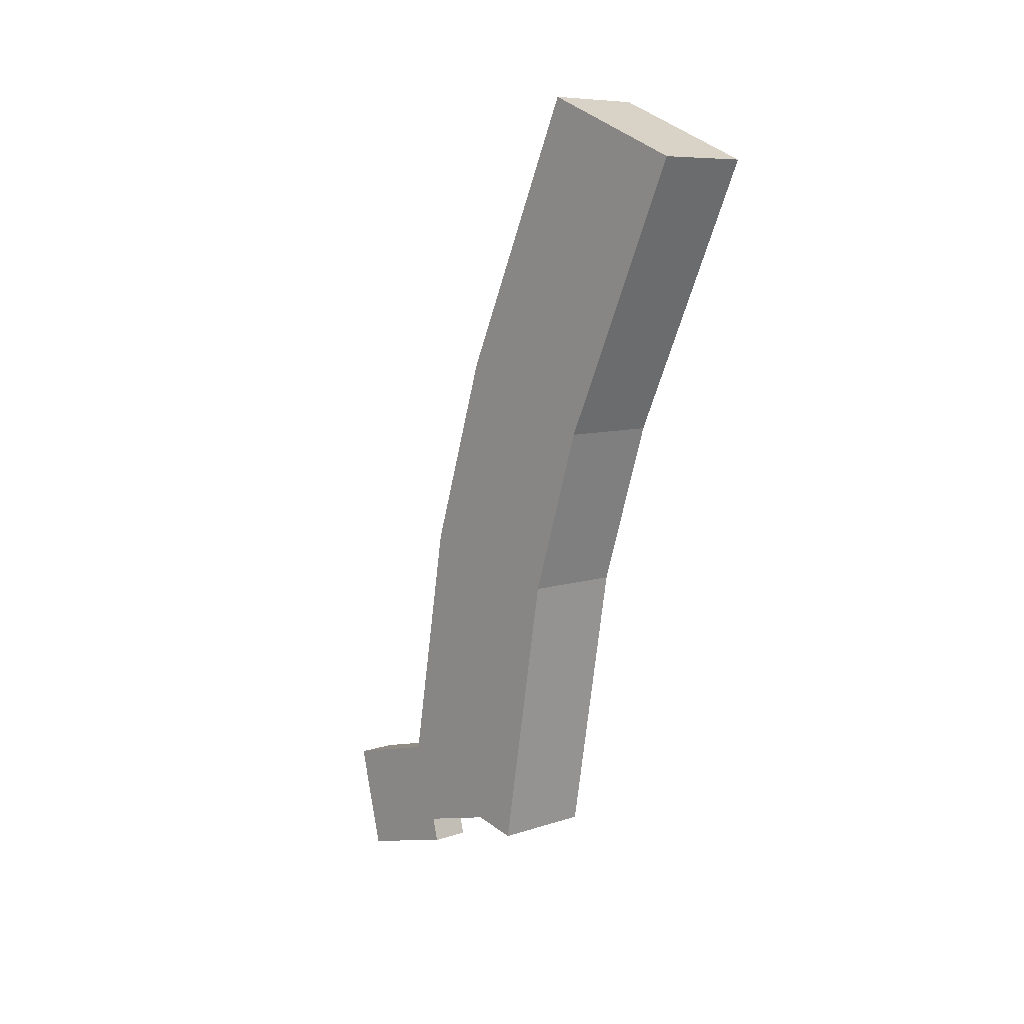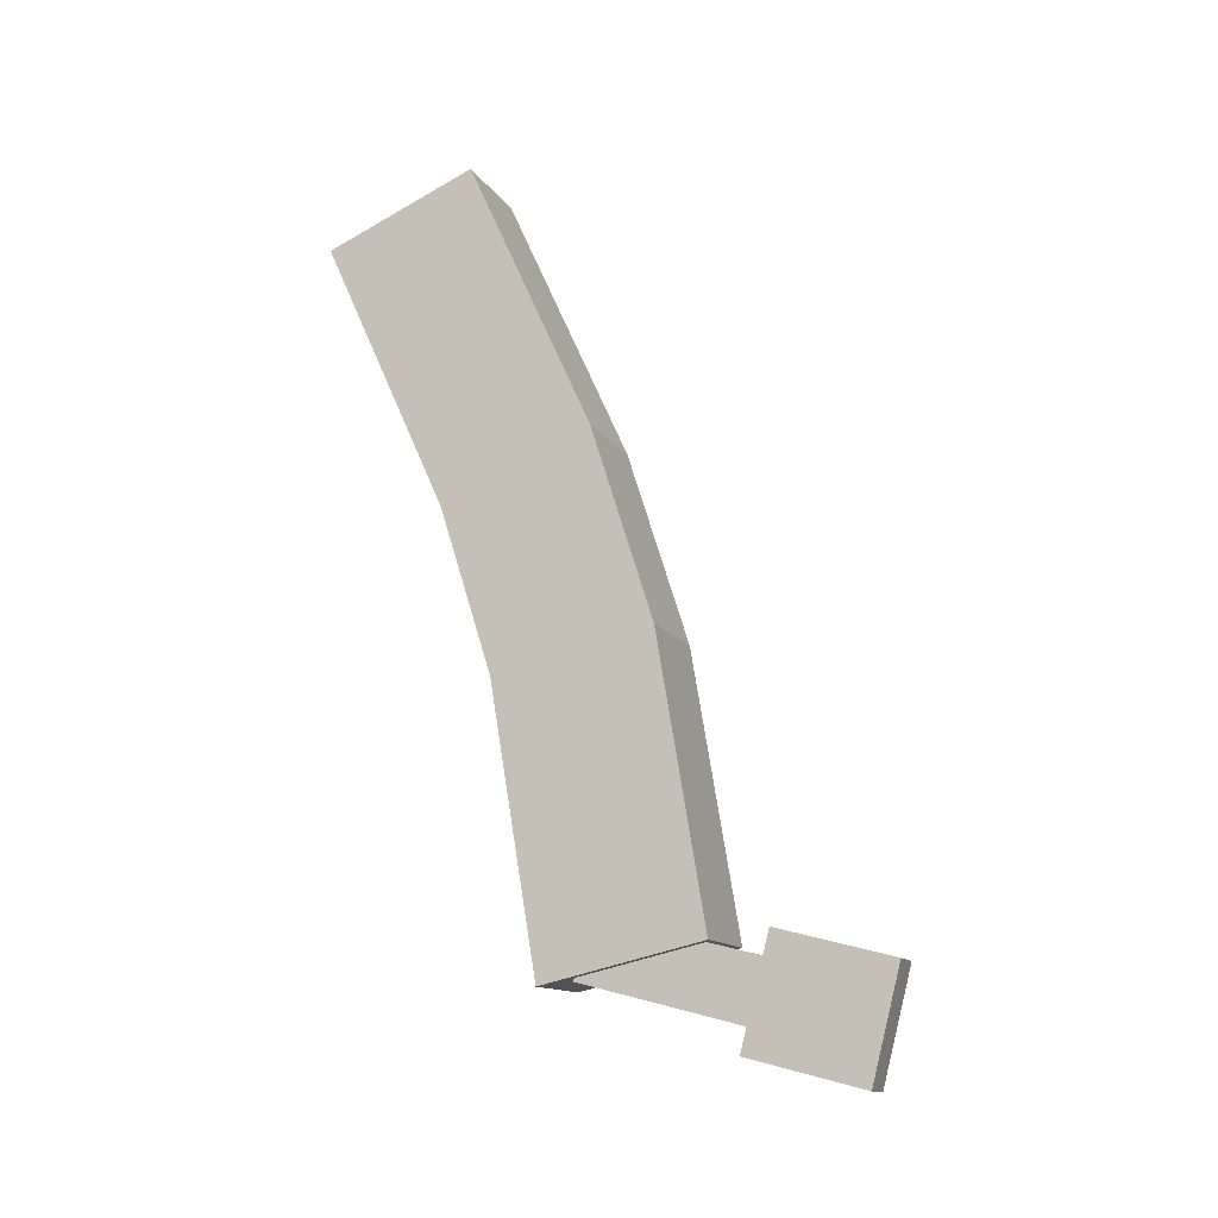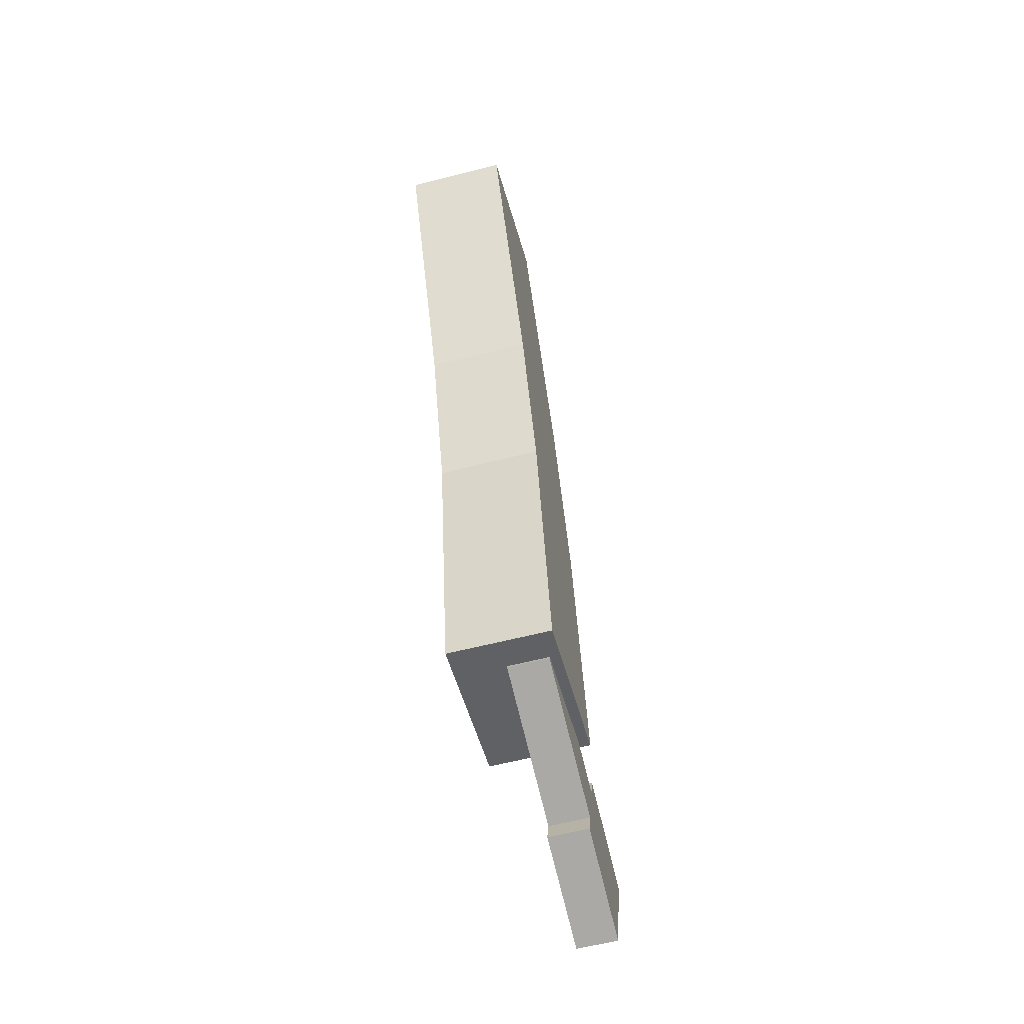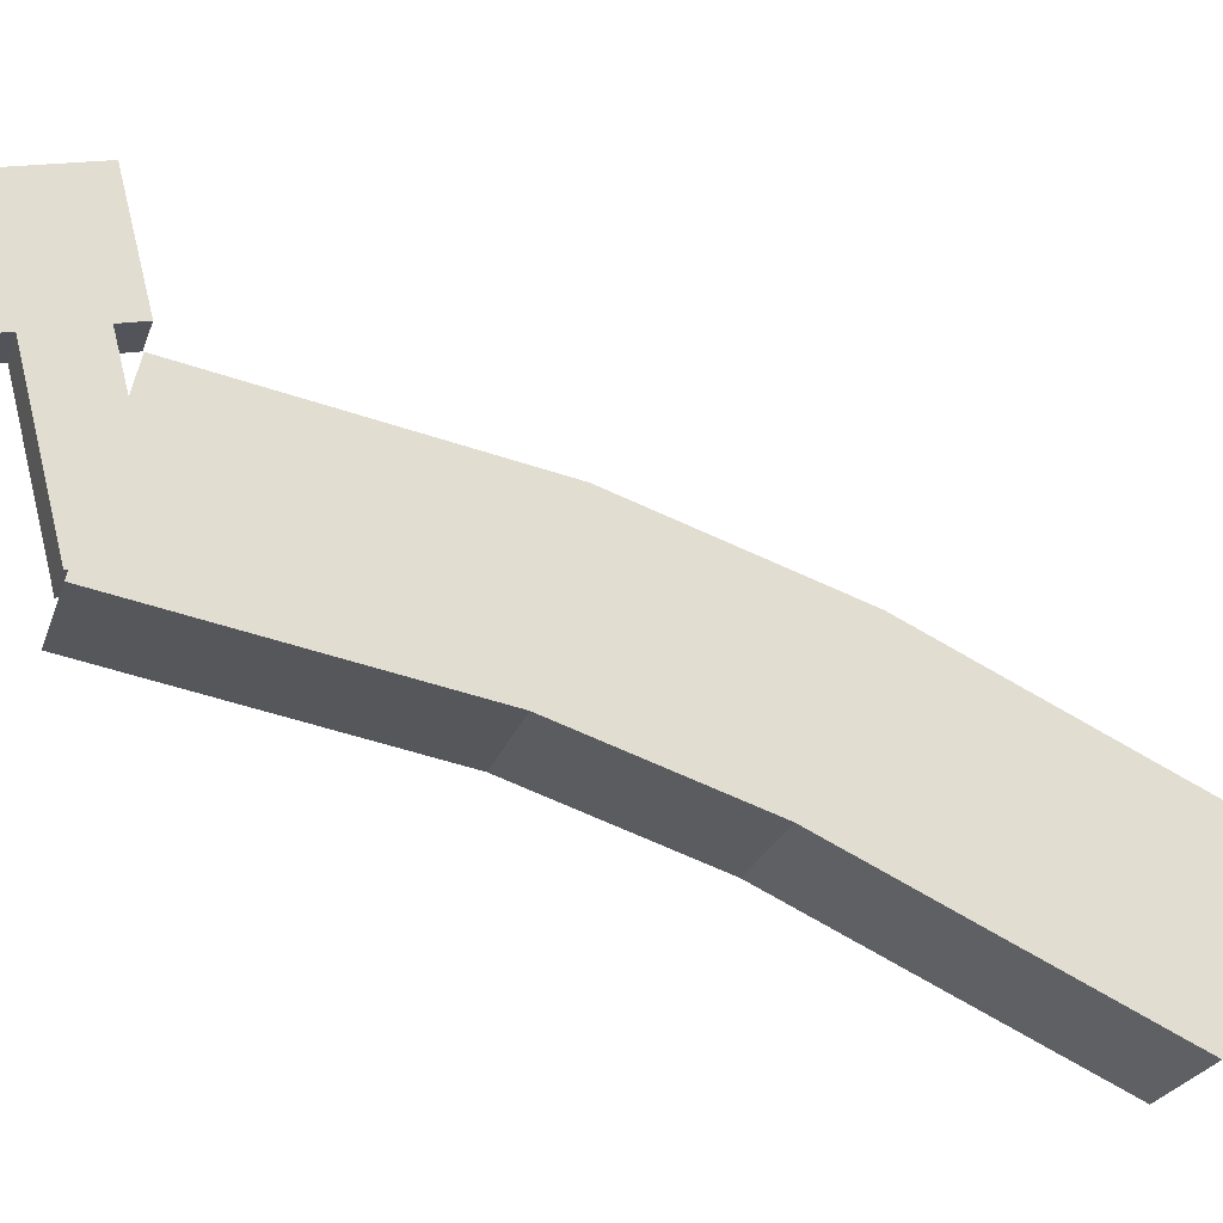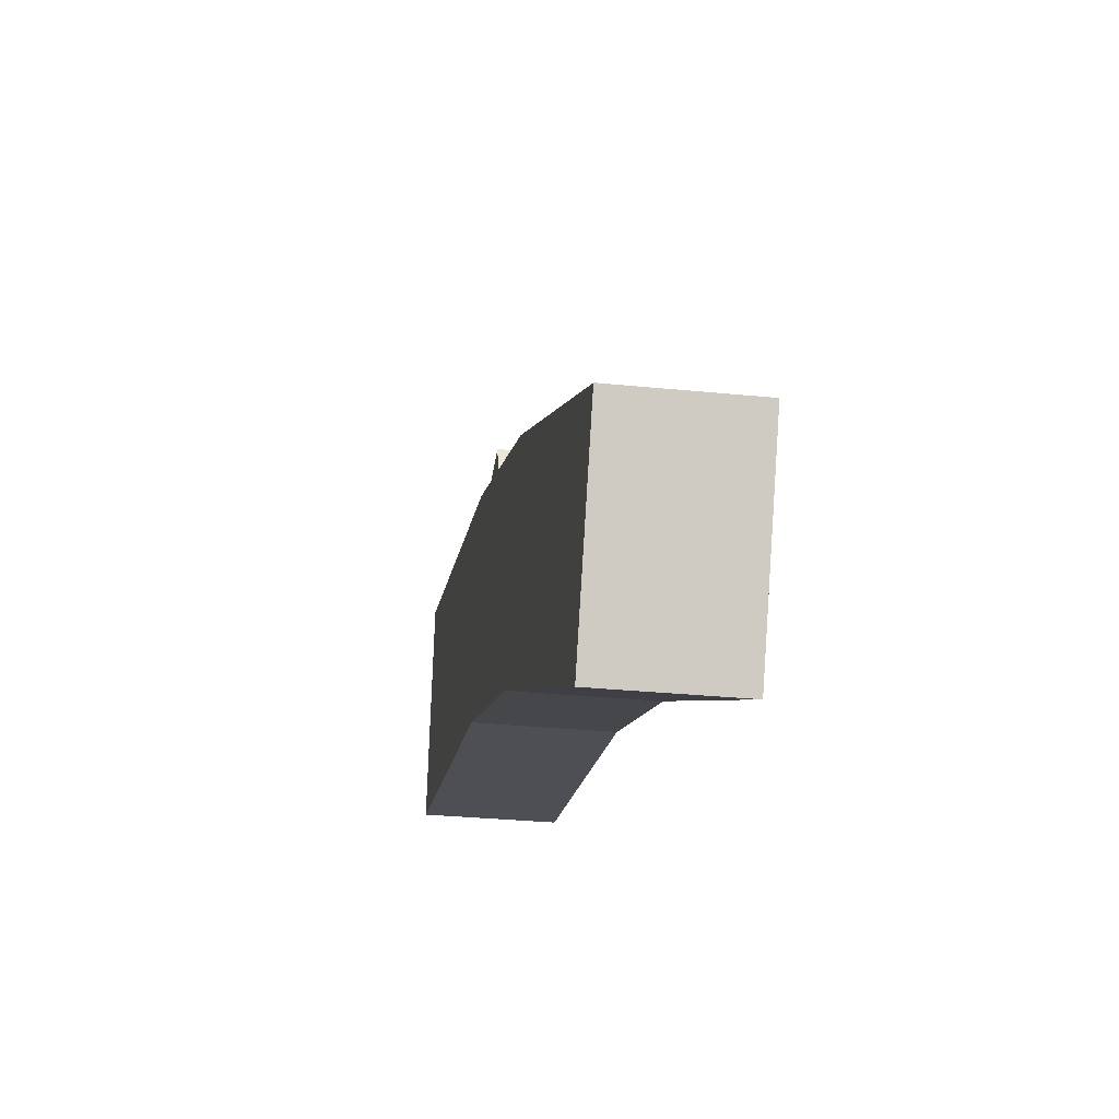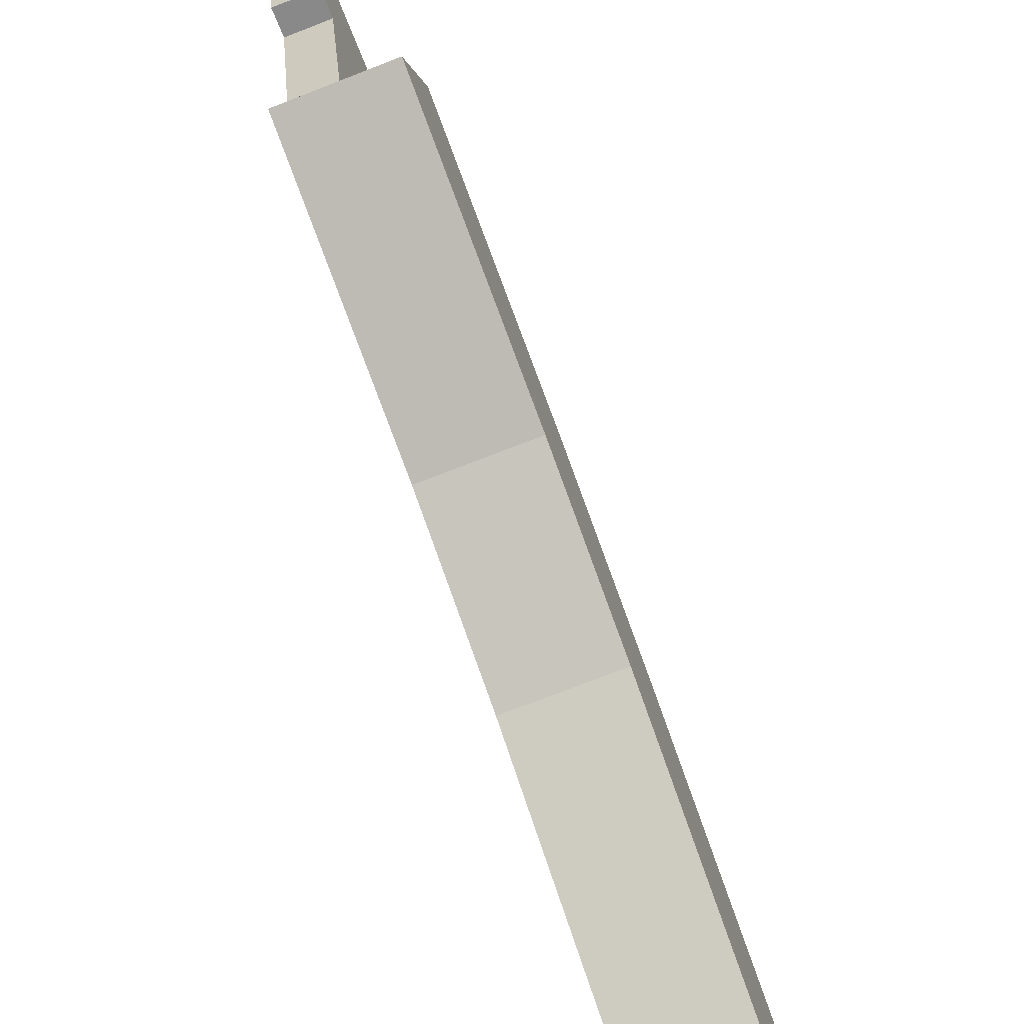
<metadata>
{"format":"obj","ext":"obj","renderer":"f3d","projection":"perspective","resolution":1024,"background":"white","views":[{"elev":8.3,"azim":137.9,"up":"+Y"},{"elev":-13.1,"azim":-69.7,"up":"+Y"},{"elev":-62.1,"azim":-165.6,"up":"+Y"},{"elev":-24.9,"azim":73.3,"up":"+Z"},{"elev":-27.7,"azim":171.0,"up":"+Z"},{"elev":-76.3,"azim":21.1,"up":"+Z"}]}
</metadata>
<code>
o 月牙板
v 0.0125 -0.5791 0.3602
v -0.0375 -0.5791 0.3602
v -0.0375 -0.446 0.3946
v 0.0125 -0.446 0.3946
v 0.0125 -0.5431 0.221
v 0.0125 -0.41 0.2554
v -0.0375 -0.5431 0.221
v -0.0375 -0.41 0.2554
v 0.075 -0.0782 0.1337
v 0.075 -0.1232 -0.06113
v 0.075 -0.468 -0.003009
v 0.075 -0.423 0.1919
v -0.05 -0.468 -0.003009
v -0.05 -0.1232 -0.06113
v -0.05 -0.0782 0.1337
v -0.05 -0.423 0.1919
v -0.05 0.4171 -0.2788
v 0.075 0.4171 -0.2788
v 0.075 0.4953 -0.09473
v -0.05 0.4953 -0.09473
v 0.075 0.08134 -0.126
v -0.05 0.08134 -0.126
v 0.075 0.1595 0.05807
v -0.05 0.1595 0.05807
v 0.0125 -0.5129 0.2288
v -0.0375 -0.5129 0.2288
v -0.0375 -0.4403 0.2476
v 0.0125 -0.4403 0.2476
v 0.0125 -0.4628 0.0352
v 0.0125 -0.3902 0.05398
v -0.0375 -0.4628 0.0352
v -0.0375 -0.3902 0.05398
f 3 2 1 4
f 4 1 5 6
f 6 5 7 8
f 8 7 2 3
f 4 6 8 3
f 5 1 2 7
f 11 10 9 12
f 15 14 13 16
f 19 18 17 20
f 13 11 12 16
f 14 10 11 13
f 12 9 15 16
f 14 22 21 10
f 10 21 23 9
f 9 23 24 15
f 15 24 22 14
f 22 17 18 21
f 21 18 19 23
f 23 19 20 24
f 24 20 17 22
f 27 26 25 28
f 28 25 29 30
f 30 29 31 32
f 32 31 26 27
f 28 30 32 27
f 29 25 26 31

</code>
